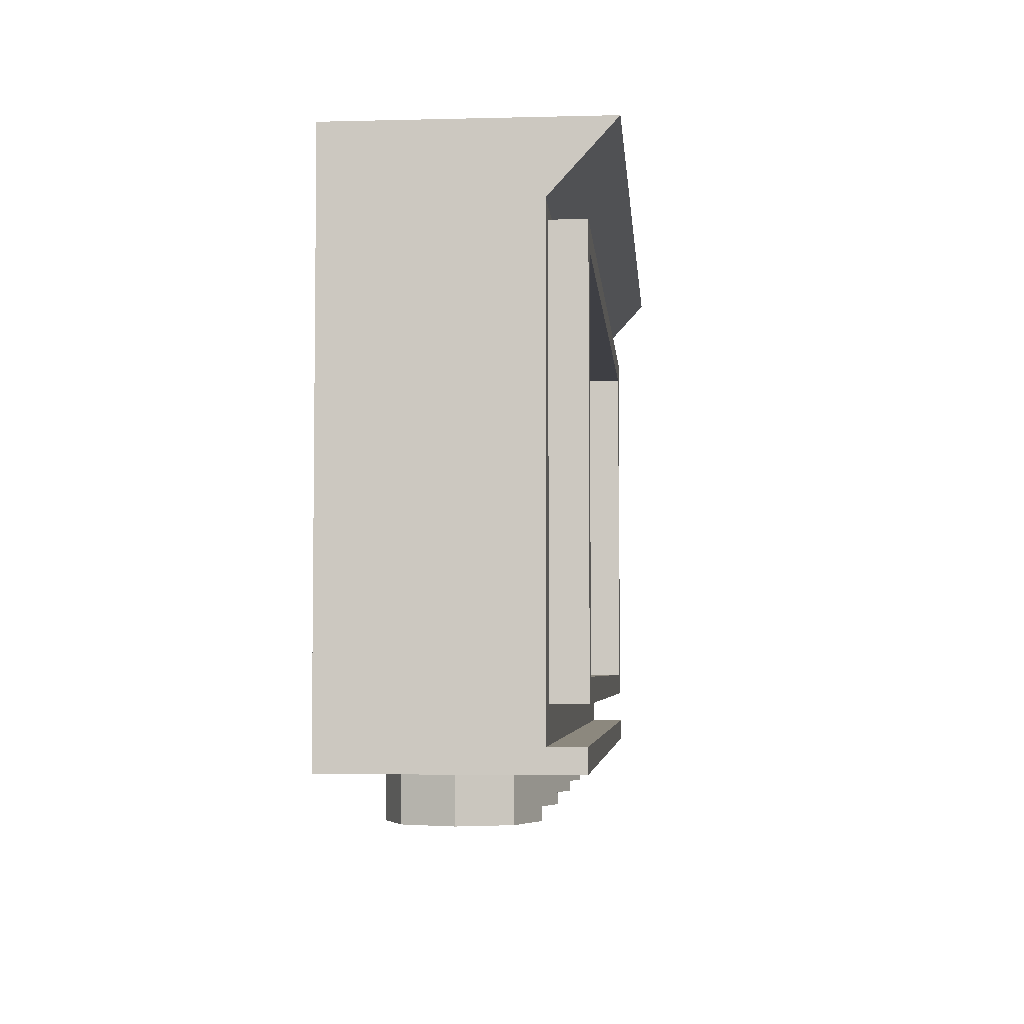
<metadata>
{"format":"obj","ext":"obj","renderer":"f3d","projection":"perspective","resolution":1024,"background":"white","views":[{"elev":-4.4,"azim":94.7,"up":"+Y"}]}
</metadata>
<code>
v -1 2.4 0.2
v -1.2 2.4 0.2
v -1.141 2.4 0.3414
v -1 2.4 0.2
v -1.141 2.4 0.3414
v -1 2.4 0.4
v -1 2.4 0.2
v -1 2.4 0.4
v -0.8586 2.4 0.3414
v -1 2.4 0.2
v -0.8586 2.4 0.3414
v -0.8 2.4 0.2
v -1 2.1 0.2
v -0.8 2.1 0.2
v -0.8586 2.1 0.3414
v -1 2.1 0.2
v -0.8586 2.1 0.3414
v -1 2.1 0.4
v -1 2.1 0.2
v -1 2.1 0.4
v -1.141 2.1 0.3414
v -1 2.1 0.2
v -1.141 2.1 0.3414
v -1.2 2.1 0.2
v -0.8586 2.1 0.3414
v -0.8 2.1 0.2
v -0.8 2.4 0.2
v -0.8586 2.4 0.3414
v -1 2.1 0.4
v -0.8586 2.1 0.3414
v -0.8586 2.4 0.3414
v -1 2.4 0.4
v -1.141 2.1 0.3414
v -1 2.1 0.4
v -1 2.4 0.4
v -1.141 2.4 0.3414
v -1.2 2.1 0.2
v -1.141 2.1 0.3414
v -1.141 2.4 0.3414
v -1.2 2.4 0.2
v -0.8 2.4 -0.3
v -1.2 2.4 -0.3
v -1.2 2.4 0.2
v -0.8 2.4 0.2
v -1.2 2.1 -0.25
v -0.8 2.1 -0.25
v -0.8 2.1 0.2
v -1.2 2.1 0.2
v -0.8 2.1 -0.3
v -0.8 2.4 -0.3
v -0.8 2.4 0.2
v -0.8 2.1 0.2
v -1.2 2.4 -0.3
v -1.2 2.1 -0.3
v -1.2 2.1 0.2
v -1.2 2.4 0.2
v 0 2.4 0.2
v -0.2 2.4 0.2
v -0.1414 2.4 0.3414
v 0 2.4 0.2
v -0.1414 2.4 0.3414
v 0 2.4 0.4
v 0 2.4 0.2
v 0 2.4 0.4
v 0.1414 2.4 0.3414
v 0 2.4 0.2
v 0.1414 2.4 0.3414
v 0.2 2.4 0.2
v 0 2.1 0.2
v 0.2 2.1 0.2
v 0.1414 2.1 0.3414
v 0 2.1 0.2
v 0.1414 2.1 0.3414
v 0 2.1 0.4
v 0 2.1 0.2
v 0 2.1 0.4
v -0.1414 2.1 0.3414
v 0 2.1 0.2
v -0.1414 2.1 0.3414
v -0.2 2.1 0.2
v 0.1414 2.1 0.3414
v 0.2 2.1 0.2
v 0.2 2.4 0.2
v 0.1414 2.4 0.3414
v 0 2.1 0.4
v 0.1414 2.1 0.3414
v 0.1414 2.4 0.3414
v 0 2.4 0.4
v -0.1414 2.1 0.3414
v 0 2.1 0.4
v 0 2.4 0.4
v -0.1414 2.4 0.3414
v -0.2 2.1 0.2
v -0.1414 2.1 0.3414
v -0.1414 2.4 0.3414
v -0.2 2.4 0.2
v 0.2 2.4 -0.3
v -0.2 2.4 -0.3
v -0.2 2.4 0.2
v 0.2 2.4 0.2
v -0.2 2.1 -0.25
v 0.2 2.1 -0.25
v 0.2 2.1 0.2
v -0.2 2.1 0.2
v 0.2 2.1 -0.3
v 0.2 2.4 -0.3
v 0.2 2.4 0.2
v 0.2 2.1 0.2
v -0.2 2.4 -0.3
v -0.2 2.1 -0.3
v -0.2 2.1 0.2
v -0.2 2.4 0.2
v 1 2.4 0.2
v 0.8 2.4 0.2
v 0.8586 2.4 0.3414
v 1 2.4 0.2
v 0.8586 2.4 0.3414
v 1 2.4 0.4
v 1 2.4 0.2
v 1 2.4 0.4
v 1.141 2.4 0.3414
v 1 2.4 0.2
v 1.141 2.4 0.3414
v 1.2 2.4 0.2
v 1 2.1 0.2
v 1.2 2.1 0.2
v 1.141 2.1 0.3414
v 1 2.1 0.2
v 1.141 2.1 0.3414
v 1 2.1 0.4
v 1 2.1 0.2
v 1 2.1 0.4
v 0.8586 2.1 0.3414
v 1 2.1 0.2
v 0.8586 2.1 0.3414
v 0.8 2.1 0.2
v 1.141 2.1 0.3414
v 1.2 2.1 0.2
v 1.2 2.4 0.2
v 1.141 2.4 0.3414
v 1 2.1 0.4
v 1.141 2.1 0.3414
v 1.141 2.4 0.3414
v 1 2.4 0.4
v 0.8586 2.1 0.3414
v 1 2.1 0.4
v 1 2.4 0.4
v 0.8586 2.4 0.3414
v 0.8 2.1 0.2
v 0.8586 2.1 0.3414
v 0.8586 2.4 0.3414
v 0.8 2.4 0.2
v 1.2 2.4 -0.3
v 0.8 2.4 -0.3
v 0.8 2.4 0.2
v 1.2 2.4 0.2
v 0.8 2.1 -0.25
v 1.2 2.1 -0.25
v 1.2 2.1 0.2
v 0.8 2.1 0.2
v 1.2 2.1 -0.3
v 1.2 2.4 -0.3
v 1.2 2.4 0.2
v 1.2 2.1 0.2
v 0.8 2.4 -0.3
v 0.8 2.1 -0.3
v 0.8 2.1 0.2
v 0.8 2.4 0.2
v 2 2.4 -0.625
v 2 2.4 0.5
v 2 2.1 -0.35
v -2 2.4 -0.625
v -2 2.1 -0.35
v -2 2.4 0.5
v 2 2.1 -0.35
v 2 2.4 0.5
v 2 0 0.5
v 2 0.1 -0.35
v 2 0.1 -0.35
v 2 0 0.5
v 2 0 -0.5
v 2 0.1 -0.5
v 1.8 2.4 -0.3
v 1.8 2.1 -0.3
v 1.8 2.1 -0.25
v 1.8 2.4 0.5
v 1.8 2.1 -0.25
v 1.8 0.15 -0.25
v 1.8 0.15 0.5
v 1.8 2.4 0.5
v 2 2.4 -0.625
v 1.8 2.4 -0.3
v 1.8 2.4 0.5
v 2 2.4 0.5
v 2 0 0.5
v 2 2.4 0.5
v 1.8 2.4 0.5
v 1.8 0.15 0.5
v -2 2.1 -0.35
v -2 0.1 -0.35
v -2 0 0.5
v -2 2.4 0.5
v -2 0.1 -0.35
v -2 0.1 -0.5
v -2 0 -0.5
v -2 0 0.5
v -2 2.4 -0.625
v -2 2.4 0.5
v -1.8 2.4 0.5
v -1.8 2.4 -0.3
v -2 0 0.5
v -1.8 0.15 0.5
v -1.8 2.4 0.5
v -2 2.4 0.5
v -1.8 2.4 -0.3
v -1.8 2.4 0.5
v -1.8 2.1 -0.25
v -1.8 2.1 -0.3
v -1.8 2.1 -0.25
v -1.8 2.4 0.5
v -1.8 0.15 0.5
v -1.8 0.15 -0.25
v 2 2.4 -0.625
v 2 2.1 -0.35
v -2 2.1 -0.35
v -2 2.4 -0.625
v 2 2.4 -0.625
v -2 2.4 -0.625
v -1.8 2.4 -0.3
v 1.8 2.4 -0.3
v 1.8 2.1 -0.3
v -1.8 2.1 -0.3
v -1.8 2.1 -0.25
v 1.8 2.1 -0.25
v 1.8 2.4 -0.3
v -1.8 2.4 -0.3
v -1.8 2.1 -0.3
v 1.8 2.1 -0.3
v 2 0.1 -0.35
v 2 0.1 -0.5
v -2 0.1 -0.5
v -2 0.1 -0.35
v 2 0.1 -0.5
v 2 0 -0.5
v -2 0 -0.5
v -2 0.1 -0.5
v -1.75 1.95 -0.25
v -1.75 1.95 -0.5
v 1.75 1.95 -0.5
v 1.75 1.95 -0.25
v -1.75 0.35 -0.25
v -1.75 0.35 -0.5
v -1.75 1.95 -0.5
v -1.75 1.95 -0.25
v 1.75 0.35 -0.25
v 1.75 0.35 -0.5
v -1.75 0.35 -0.5
v -1.75 0.35 -0.25
v 1.75 1.95 -0.25
v 1.75 1.95 -0.5
v 1.75 0.35 -0.5
v 1.75 0.35 -0.25
v 1.8 2.1 -0.25
v 1.75 1.95 -0.25
v 1.75 0.35 -0.25
v 1.8 0.15 -0.25
v -1.8 2.1 -0.25
v -1.8 0.15 -0.25
v -1.75 0.35 -0.25
v -1.75 1.95 -0.25
v 1.8 2.1 -0.25
v -1.8 2.1 -0.25
v -1.75 1.95 -0.25
v 1.75 1.95 -0.25
v 1.8 0.15 -0.25
v 1.75 0.35 -0.25
v -1.75 0.35 -0.25
v -1.8 0.15 -0.25
v 1.85 2.05 -0.35
v 1.85 2.05 -0.5
v -1.85 2.05 -0.5
v -1.85 2.05 -0.35
v 1.85 0.25 -0.35
v 1.85 0.25 -0.5
v 1.85 2.05 -0.5
v 1.85 2.05 -0.35
v -1.85 0.25 -0.35
v -1.85 0.25 -0.5
v 1.85 0.25 -0.5
v 1.85 0.25 -0.35
v -1.85 2.05 -0.35
v -1.85 2.05 -0.5
v -1.85 0.25 -0.5
v -1.85 0.25 -0.35
v 1.85 2.05 -0.5
v 1.85 0.25 -0.5
v 1.75 0.35 -0.5
v 1.75 1.95 -0.5
v -1.85 2.05 -0.5
v -1.75 1.95 -0.5
v -1.75 0.35 -0.5
v -1.85 0.25 -0.5
v 1.85 2.05 -0.5
v 1.75 1.95 -0.5
v -1.75 1.95 -0.5
v -1.85 2.05 -0.5
v 1.85 0.25 -0.5
v -1.85 0.25 -0.5
v -1.75 0.35 -0.5
v 1.75 0.35 -0.5
v 2 2.1 -0.35
v 2 0.1 -0.35
v 1.85 0.25 -0.35
v 1.85 2.05 -0.35
v -2 2.1 -0.35
v -1.85 2.05 -0.35
v -1.85 0.25 -0.35
v -2 0.1 -0.35
v 2 2.1 -0.35
v 1.85 2.05 -0.35
v -1.85 2.05 -0.35
v -2 2.1 -0.35
v 2 0.1 -0.35
v -2 0.1 -0.35
v -1.85 0.25 -0.35
v 1.85 0.25 -0.35
v -1.288 0 0.2121
v -1.2 0 0
v -1.2 -0.2 0
v -1.288 -0.2 0.2121
v -1.5 0 0.3
v -1.288 0 0.2121
v -1.288 -0.2 0.2121
v -1.5 -0.2 0.3
v -1.712 0 0.2121
v -1.5 0 0.3
v -1.5 -0.2 0.3
v -1.712 -0.2 0.2121
v -1.8 0 0
v -1.712 0 0.2121
v -1.712 -0.2 0.2121
v -1.8 -0.2 0
v -1.712 0 -0.2121
v -1.8 0 0
v -1.8 -0.2 0
v -1.712 -0.2 -0.2121
v -1.5 0 -0.3
v -1.712 0 -0.2121
v -1.712 -0.2 -0.2121
v -1.5 -0.2 -0.3
v -1.288 0 -0.2121
v -1.5 0 -0.3
v -1.5 -0.2 -0.3
v -1.288 -0.2 -0.2121
v -1.2 0 0
v -1.288 0 -0.2121
v -1.288 -0.2 -0.2121
v -1.2 -0.2 0
v -1.5 -0.2 0
v -1.2 -0.2 0
v -1.288 -0.2 0.2121
v -1.5 -0.2 0
v -1.288 -0.2 0.2121
v -1.5 -0.2 0.3
v -1.5 -0.2 0
v -1.5 -0.2 0.3
v -1.712 -0.2 0.2121
v -1.5 -0.2 0
v -1.712 -0.2 0.2121
v -1.8 -0.2 0
v -1.5 -0.2 0
v -1.8 -0.2 0
v -1.712 -0.2 -0.2121
v -1.5 -0.2 0
v -1.712 -0.2 -0.2121
v -1.5 -0.2 -0.3
v -1.5 -0.2 0
v -1.5 -0.2 -0.3
v -1.288 -0.2 -0.2121
v -1.5 -0.2 0
v -1.288 -0.2 -0.2121
v -1.2 -0.2 0
v -0.2879 0 0.2121
v -0.2 0 0
v -0.2 -0.2 0
v -0.2879 -0.2 0.2121
v -0.5 0 0.3
v -0.2879 0 0.2121
v -0.2879 -0.2 0.2121
v -0.5 -0.2 0.3
v -0.7121 0 0.2121
v -0.5 0 0.3
v -0.5 -0.2 0.3
v -0.7121 -0.2 0.2121
v -0.8 0 0
v -0.7121 0 0.2121
v -0.7121 -0.2 0.2121
v -0.8 -0.2 0
v -0.7121 0 -0.2121
v -0.8 0 0
v -0.8 -0.2 0
v -0.7121 -0.2 -0.2121
v -0.5 0 -0.3
v -0.7121 0 -0.2121
v -0.7121 -0.2 -0.2121
v -0.5 -0.2 -0.3
v -0.2879 0 -0.2121
v -0.5 0 -0.3
v -0.5 -0.2 -0.3
v -0.2879 -0.2 -0.2121
v -0.2 0 0
v -0.2879 0 -0.2121
v -0.2879 -0.2 -0.2121
v -0.2 -0.2 0
v -0.5 -0.2 0
v -0.2 -0.2 0
v -0.2879 -0.2 0.2121
v -0.5 -0.2 0
v -0.2879 -0.2 0.2121
v -0.5 -0.2 0.3
v -0.5 -0.2 0
v -0.5 -0.2 0.3
v -0.7121 -0.2 0.2121
v -0.5 -0.2 0
v -0.7121 -0.2 0.2121
v -0.8 -0.2 0
v -0.5 -0.2 0
v -0.8 -0.2 0
v -0.7121 -0.2 -0.2121
v -0.5 -0.2 0
v -0.7121 -0.2 -0.2121
v -0.5 -0.2 -0.3
v -0.5 -0.2 0
v -0.5 -0.2 -0.3
v -0.2879 -0.2 -0.2121
v -0.5 -0.2 0
v -0.2879 -0.2 -0.2121
v -0.2 -0.2 0
v 0.7121 0 0.2121
v 0.8 0 0
v 0.8 -0.2 0
v 0.7121 -0.2 0.2121
v 0.5 0 0.3
v 0.7121 0 0.2121
v 0.7121 -0.2 0.2121
v 0.5 -0.2 0.3
v 0.2879 0 0.2121
v 0.5 0 0.3
v 0.5 -0.2 0.3
v 0.2879 -0.2 0.2121
v 0.2 0 0
v 0.2879 0 0.2121
v 0.2879 -0.2 0.2121
v 0.2 -0.2 0
v 0.2879 0 -0.2121
v 0.2 0 0
v 0.2 -0.2 0
v 0.2879 -0.2 -0.2121
v 0.5 0 -0.3
v 0.2879 0 -0.2121
v 0.2879 -0.2 -0.2121
v 0.5 -0.2 -0.3
v 0.7121 0 -0.2121
v 0.5 0 -0.3
v 0.5 -0.2 -0.3
v 0.7121 -0.2 -0.2121
v 0.8 0 0
v 0.7121 0 -0.2121
v 0.7121 -0.2 -0.2121
v 0.8 -0.2 0
v 0.5 -0.2 0
v 0.8 -0.2 0
v 0.7121 -0.2 0.2121
v 0.5 -0.2 0
v 0.7121 -0.2 0.2121
v 0.5 -0.2 0.3
v 0.5 -0.2 0
v 0.5 -0.2 0.3
v 0.2879 -0.2 0.2121
v 0.5 -0.2 0
v 0.2879 -0.2 0.2121
v 0.2 -0.2 0
v 0.5 -0.2 0
v 0.2 -0.2 0
v 0.2879 -0.2 -0.2121
v 0.5 -0.2 0
v 0.2879 -0.2 -0.2121
v 0.5 -0.2 -0.3
v 0.5 -0.2 0
v 0.5 -0.2 -0.3
v 0.7121 -0.2 -0.2121
v 0.5 -0.2 0
v 0.7121 -0.2 -0.2121
v 0.8 -0.2 0
v 1.712 0 0.2121
v 1.8 0 0
v 1.8 -0.2 0
v 1.712 -0.2 0.2121
v 1.5 0 0.3
v 1.712 0 0.2121
v 1.712 -0.2 0.2121
v 1.5 -0.2 0.3
v 1.288 0 0.2121
v 1.5 0 0.3
v 1.5 -0.2 0.3
v 1.288 -0.2 0.2121
v 1.2 0 0
v 1.288 0 0.2121
v 1.288 -0.2 0.2121
v 1.2 -0.2 0
v 1.288 0 -0.2121
v 1.2 0 0
v 1.2 -0.2 0
v 1.288 -0.2 -0.2121
v 1.5 0 -0.3
v 1.288 0 -0.2121
v 1.288 -0.2 -0.2121
v 1.5 -0.2 -0.3
v 1.712 0 -0.2121
v 1.5 0 -0.3
v 1.5 -0.2 -0.3
v 1.712 -0.2 -0.2121
v 1.8 0 0
v 1.712 0 -0.2121
v 1.712 -0.2 -0.2121
v 1.8 -0.2 0
v 1.5 -0.2 0
v 1.8 -0.2 0
v 1.712 -0.2 0.2121
v 1.5 -0.2 0
v 1.712 -0.2 0.2121
v 1.5 -0.2 0.3
v 1.5 -0.2 0
v 1.5 -0.2 0.3
v 1.288 -0.2 0.2121
v 1.5 -0.2 0
v 1.288 -0.2 0.2121
v 1.2 -0.2 0
v 1.5 -0.2 0
v 1.2 -0.2 0
v 1.288 -0.2 -0.2121
v 1.5 -0.2 0
v 1.288 -0.2 -0.2121
v 1.5 -0.2 -0.3
v 1.5 -0.2 0
v 1.5 -0.2 -0.3
v 1.712 -0.2 -0.2121
v 1.5 -0.2 0
v 1.712 -0.2 -0.2121
v 1.8 -0.2 0
v 2 0 0.5
v 1.8 0.15 0.5
v -1.8 0.15 0.5
v -2 0 0.5
v 1.05 0 -0.15
v 1.035 0 -0.1646
v 1.05 0 -0.2
v 1.05 0 -0.15
v 1 0 -0.15
v 1.035 0 -0.1646
v 0.95 0 -0.15
v 0.9646 0 -0.1646
v 1 0 -0.15
v 0.95 0 -0.15
v 0.95 0 -0.2
v 0.9646 0 -0.1646
v 0.95 0 -0.25
v 0.9646 0 -0.2354
v 0.95 0 -0.2
v 0.95 0 -0.25
v 1 0 -0.25
v 0.9646 0 -0.2354
v 1.05 0 -0.25
v 1.035 0 -0.2354
v 1 0 -0.25
v 1.05 0 -0.25
v 1.05 0 -0.2
v 1.035 0 -0.2354
v 1.05 0.15 -0.15
v 1.035 0.15 -0.1646
v 1.05 0.15 -0.2
v 1.05 0.15 -0.15
v 1 0.15 -0.15
v 1.035 0.15 -0.1646
v 0.95 0.15 -0.15
v 0.9646 0.15 -0.1646
v 1 0.15 -0.15
v 0.95 0.15 -0.15
v 0.95 0.15 -0.2
v 0.9646 0.15 -0.1646
v 0.95 0.15 -0.25
v 0.9646 0.15 -0.2354
v 0.95 0.15 -0.2
v 0.95 0.15 -0.25
v 1 0.15 -0.25
v 0.9646 0.15 -0.2354
v 1.05 0.15 -0.25
v 1.035 0.15 -0.2354
v 1 0.15 -0.25
v 1.05 0.15 -0.25
v 1.05 0.15 -0.2
v 1.035 0.15 -0.2354
v 1.035 0.15 -0.1646
v 1.05 0.15 -0.2
v 1.05 0 -0.2
v 1.035 0 -0.1646
v 1 0.15 -0.15
v 1.035 0.15 -0.1646
v 1.035 0 -0.1646
v 1 0 -0.15
v 0.9646 0.15 -0.1646
v 1 0.15 -0.15
v 1 0 -0.15
v 0.9646 0 -0.1646
v 0.95 0.15 -0.2
v 0.9646 0.15 -0.1646
v 0.9646 0 -0.1646
v 0.95 0 -0.2
v 0.9646 0.15 -0.2354
v 0.95 0.15 -0.2
v 0.95 0 -0.2
v 0.9646 0 -0.2354
v 1 0.15 -0.25
v 0.9646 0.15 -0.2354
v 0.9646 0 -0.2354
v 1 0 -0.25
v 1.035 0.15 -0.2354
v 1 0.15 -0.25
v 1 0 -0.25
v 1.035 0 -0.2354
v 1.05 0.15 -0.2
v 1.035 0.15 -0.2354
v 1.035 0 -0.2354
v 1.05 0 -0.2
v -0.95 0 -0.15
v -0.9646 0 -0.1646
v -0.95 0 -0.2
v -0.95 0 -0.15
v -1 0 -0.15
v -0.9646 0 -0.1646
v -1.05 0 -0.15
v -1.035 0 -0.1646
v -1 0 -0.15
v -1.05 0 -0.15
v -1.05 0 -0.2
v -1.035 0 -0.1646
v -1.05 0 -0.25
v -1.035 0 -0.2354
v -1.05 0 -0.2
v -1.05 0 -0.25
v -1 0 -0.25
v -1.035 0 -0.2354
v -0.95 0 -0.25
v -0.9646 0 -0.2354
v -1 0 -0.25
v -0.95 0 -0.25
v -0.95 0 -0.2
v -0.9646 0 -0.2354
v -0.95 0.15 -0.15
v -0.9646 0.15 -0.1646
v -0.95 0.15 -0.2
v -0.95 0.15 -0.15
v -1 0.15 -0.15
v -0.9646 0.15 -0.1646
v -1.05 0.15 -0.15
v -1.035 0.15 -0.1646
v -1 0.15 -0.15
v -1.05 0.15 -0.15
v -1.05 0.15 -0.2
v -1.035 0.15 -0.1646
v -1.05 0.15 -0.25
v -1.035 0.15 -0.2354
v -1.05 0.15 -0.2
v -1.05 0.15 -0.25
v -1 0.15 -0.25
v -1.035 0.15 -0.2354
v -0.95 0.15 -0.25
v -0.9646 0.15 -0.2354
v -1 0.15 -0.25
v -0.95 0.15 -0.25
v -0.95 0.15 -0.2
v -0.9646 0.15 -0.2354
v -0.9646 0.15 -0.1646
v -0.95 0.15 -0.2
v -0.95 0 -0.2
v -0.9646 0 -0.1646
v -1 0.15 -0.15
v -0.9646 0.15 -0.1646
v -0.9646 0 -0.1646
v -1 0 -0.15
v -1.035 0.15 -0.1646
v -1 0.15 -0.15
v -1 0 -0.15
v -1.035 0 -0.1646
v -1.05 0.15 -0.2
v -1.035 0.15 -0.1646
v -1.035 0 -0.1646
v -1.05 0 -0.2
v -1.035 0.15 -0.2354
v -1.05 0.15 -0.2
v -1.05 0 -0.2
v -1.035 0 -0.2354
v -1 0.15 -0.25
v -1.035 0.15 -0.2354
v -1.035 0 -0.2354
v -1 0 -0.25
v -0.9646 0.15 -0.2354
v -1 0.15 -0.25
v -1 0 -0.25
v -0.9646 0 -0.2354
v -0.95 0.15 -0.2
v -0.9646 0.15 -0.2354
v -0.9646 0 -0.2354
v -0.95 0 -0.2
v 2 0 -0.5
v 2 0 0.5
v 1.05 0 -0.15
v 1.05 0 -0.25
v -2 0 -0.5
v -1.05 0 -0.25
v -1.05 0 -0.15
v -2 0 0.5
v 2 0 -0.5
v 1.05 0 -0.25
v -1.05 0 -0.25
v -2 0 -0.5
v 2 0 0.5
v -2 0 0.5
v -1.05 0 -0.15
v 1.05 0 -0.15
v -0.95 0 -0.15
v -0.95 0 -0.25
v 0.95 0 -0.25
v 0.95 0 -0.15
v 1.8 0.15 -0.25
v 1.05 0.15 -0.25
v 1.05 0.15 -0.15
v 1.8 0.15 0.5
v -1.8 0.15 -0.25
v -1.8 0.15 0.5
v -1.05 0.15 -0.15
v -1.05 0.15 -0.25
v 1.8 0.15 0.5
v 1.05 0.15 -0.15
v -1.05 0.15 -0.15
v -1.8 0.15 0.5
v -0.95 0.15 -0.15
v 0.95 0.15 -0.15
v 0.95 0.15 -0.25
v -0.95 0.15 -0.25
g mesh3582642
f 1 2 3
f 4 5 6
f 7 8 9
f 10 11 12
g mesh3582644
f 13 14 15
f 16 17 18
f 19 20 21
f 22 23 24
g mesh3582646
f 25 26 27
f 27 28 25
f 29 30 31
f 31 32 29
f 33 34 35
f 35 36 33
f 37 38 39
f 39 40 37
f 41 42 43
f 43 44 41
f 45 46 47
f 47 48 45
f 49 50 51
f 51 52 49
f 53 54 55
f 55 56 53
g mesh3582652
f 57 58 59
f 60 61 62
f 63 64 65
f 66 67 68
g mesh3582654
f 69 70 71
f 72 73 74
f 75 76 77
f 78 79 80
g mesh3582656
f 81 82 83
f 83 84 81
f 85 86 87
f 87 88 85
f 89 90 91
f 91 92 89
f 93 94 95
f 95 96 93
f 97 98 99
f 99 100 97
f 101 102 103
f 103 104 101
f 105 106 107
f 107 108 105
f 109 110 111
f 111 112 109
g mesh3582662
f 113 114 115
f 116 117 118
f 119 120 121
f 122 123 124
g mesh3582664
f 125 126 127
f 128 129 130
f 131 132 133
f 134 135 136
g mesh3582666
f 137 138 139
f 139 140 137
f 141 142 143
f 143 144 141
f 145 146 147
f 147 148 145
f 149 150 151
f 151 152 149
f 153 154 155
f 155 156 153
f 157 158 159
f 159 160 157
f 161 162 163
f 163 164 161
f 165 166 167
f 167 168 165
f 169 170 171
f 172 173 174
f 175 176 177
f 177 178 175
f 179 180 181
f 181 182 179
f 183 184 185
f 185 186 183
f 187 188 189
f 189 190 187
f 191 192 193
f 193 194 191
f 195 196 197
f 197 198 195
f 199 200 201
f 201 202 199
f 203 204 205
f 205 206 203
f 207 208 209
f 209 210 207
f 211 212 213
f 213 214 211
f 215 216 217
f 217 218 215
f 219 220 221
f 221 222 219
f 223 224 225
f 225 226 223
f 227 228 229
f 229 230 227
f 231 232 233
f 233 234 231
f 235 236 237
f 237 238 235
f 239 240 241
f 241 242 239
f 243 244 245
f 245 246 243
g mesh3582669
f 247 248 249
f 249 250 247
f 251 252 253
f 253 254 251
f 255 256 257
f 257 258 255
f 259 260 261
f 261 262 259
f 263 264 265
f 265 266 263
f 267 268 269
f 269 270 267
f 271 272 273
f 273 274 271
f 275 276 277
f 277 278 275
g mesh3582671
f 279 280 281
f 281 282 279
f 283 284 285
f 285 286 283
f 287 288 289
f 289 290 287
f 291 292 293
f 293 294 291
f 295 296 297
f 297 298 295
f 299 300 301
f 301 302 299
f 303 304 305
f 305 306 303
f 307 308 309
f 309 310 307
f 311 312 313
f 313 314 311
f 315 316 317
f 317 318 315
f 319 320 321
f 321 322 319
f 323 324 325
f 325 326 323
g mesh3582676
f 327 329 328
f 329 327 330
f 331 333 332
f 333 331 334
f 335 337 336
f 337 335 338
f 339 341 340
f 341 339 342
f 343 345 344
f 345 343 346
f 347 349 348
f 349 347 350
f 351 353 352
f 353 351 354
f 355 357 356
f 357 355 358
g mesh3582678
f 359 360 361
f 362 363 364
f 365 366 367
f 368 369 370
f 371 372 373
f 374 375 376
f 377 378 379
f 380 381 382
g mesh3582684
f 383 385 384
f 385 383 386
f 387 389 388
f 389 387 390
f 391 393 392
f 393 391 394
f 395 397 396
f 397 395 398
f 399 401 400
f 401 399 402
f 403 405 404
f 405 403 406
f 407 409 408
f 409 407 410
f 411 413 412
f 413 411 414
g mesh3582686
f 415 416 417
f 418 419 420
f 421 422 423
f 424 425 426
f 427 428 429
f 430 431 432
f 433 434 435
f 436 437 438
g mesh3582692
f 439 441 440
f 441 439 442
f 443 445 444
f 445 443 446
f 447 449 448
f 449 447 450
f 451 453 452
f 453 451 454
f 455 457 456
f 457 455 458
f 459 461 460
f 461 459 462
f 463 465 464
f 465 463 466
f 467 469 468
f 469 467 470
g mesh3582694
f 471 472 473
f 474 475 476
f 477 478 479
f 480 481 482
f 483 484 485
f 486 487 488
f 489 490 491
f 492 493 494
g mesh3582700
f 495 497 496
f 497 495 498
f 499 501 500
f 501 499 502
f 503 505 504
f 505 503 506
f 507 509 508
f 509 507 510
f 511 513 512
f 513 511 514
f 515 517 516
f 517 515 518
f 519 521 520
f 521 519 522
f 523 525 524
f 525 523 526
g mesh3582702
f 527 528 529
f 530 531 532
f 533 534 535
f 536 537 538
f 539 540 541
f 542 543 544
f 545 546 547
f 548 549 550
f 551 552 553
f 553 554 551
g mesh3582707
f 555 556 557
f 558 559 560
f 561 562 563
f 564 565 566
f 567 568 569
f 570 571 572
f 573 574 575
f 576 577 578
g mesh3582710
f 579 581 580
f 582 584 583
f 585 587 586
f 588 590 589
f 591 593 592
f 594 596 595
f 597 599 598
f 600 602 601
g mesh3582712
f 603 604 605
f 605 606 603
f 607 608 609
f 609 610 607
f 611 612 613
f 613 614 611
f 615 616 617
f 617 618 615
f 619 620 621
f 621 622 619
f 623 624 625
f 625 626 623
f 627 628 629
f 629 630 627
f 631 632 633
f 633 634 631
g mesh3582715
f 635 636 637
f 638 639 640
f 641 642 643
f 644 645 646
f 647 648 649
f 650 651 652
f 653 654 655
f 656 657 658
g mesh3582718
f 659 661 660
f 662 664 663
f 665 667 666
f 668 670 669
f 671 673 672
f 674 676 675
f 677 679 678
f 680 682 681
g mesh3582720
f 683 684 685
f 685 686 683
f 687 688 689
f 689 690 687
f 691 692 693
f 693 694 691
f 695 696 697
f 697 698 695
f 699 700 701
f 701 702 699
f 703 704 705
f 705 706 703
f 707 708 709
f 709 710 707
f 711 712 713
f 713 714 711
f 715 716 717
f 717 718 715
f 719 720 721
f 721 722 719
f 723 724 725
f 725 726 723
f 727 728 729
f 729 730 727
f 731 732 733
f 733 734 731
f 735 736 737
f 737 738 735
f 739 740 741
f 741 742 739
f 743 744 745
f 745 746 743
f 747 748 749
f 749 750 747

</code>
